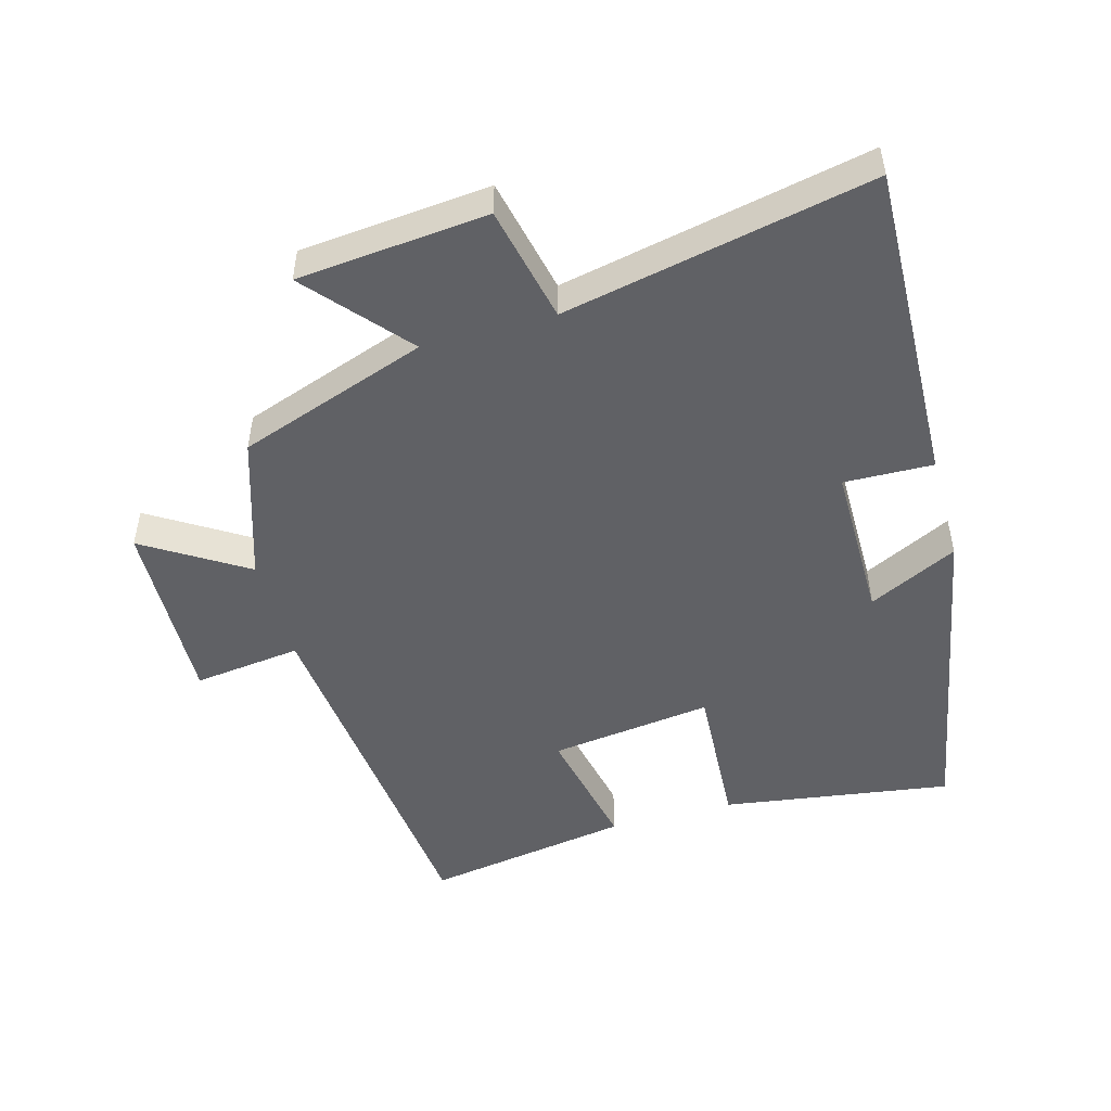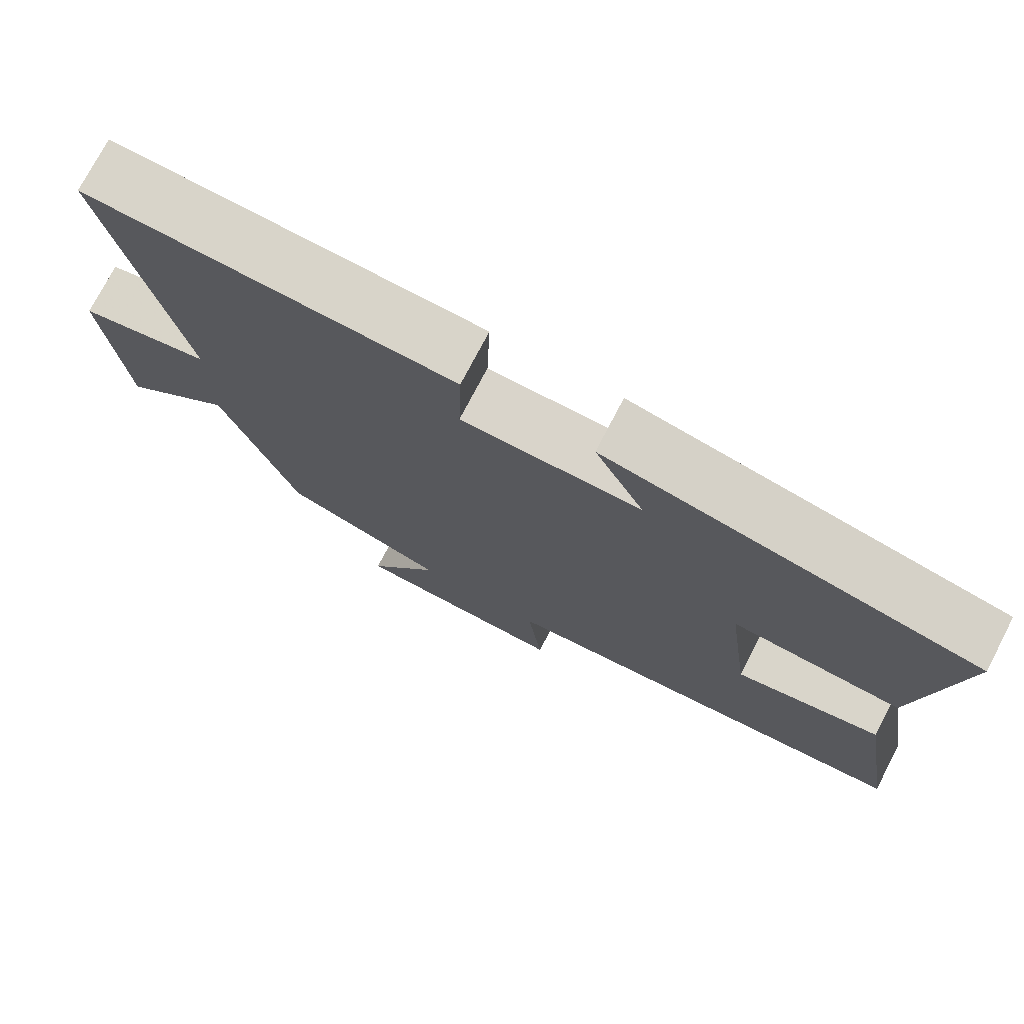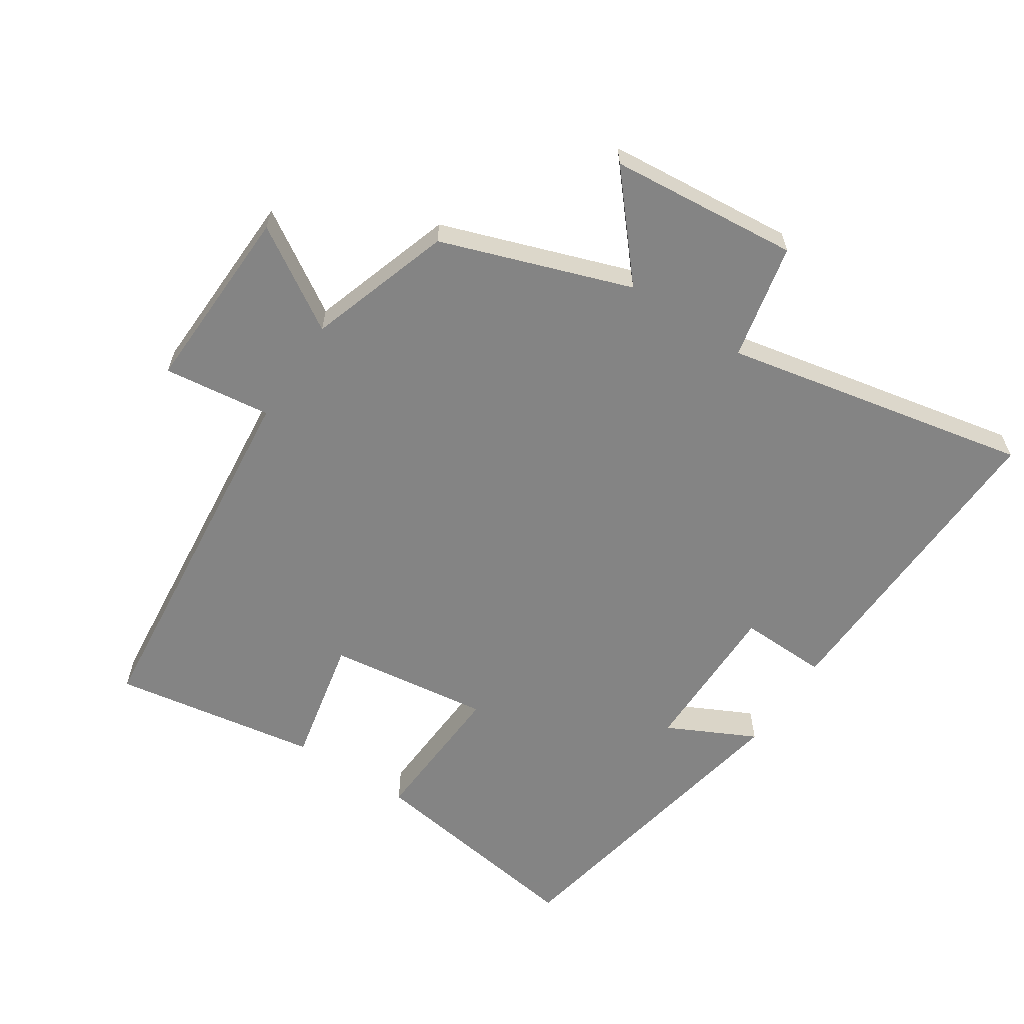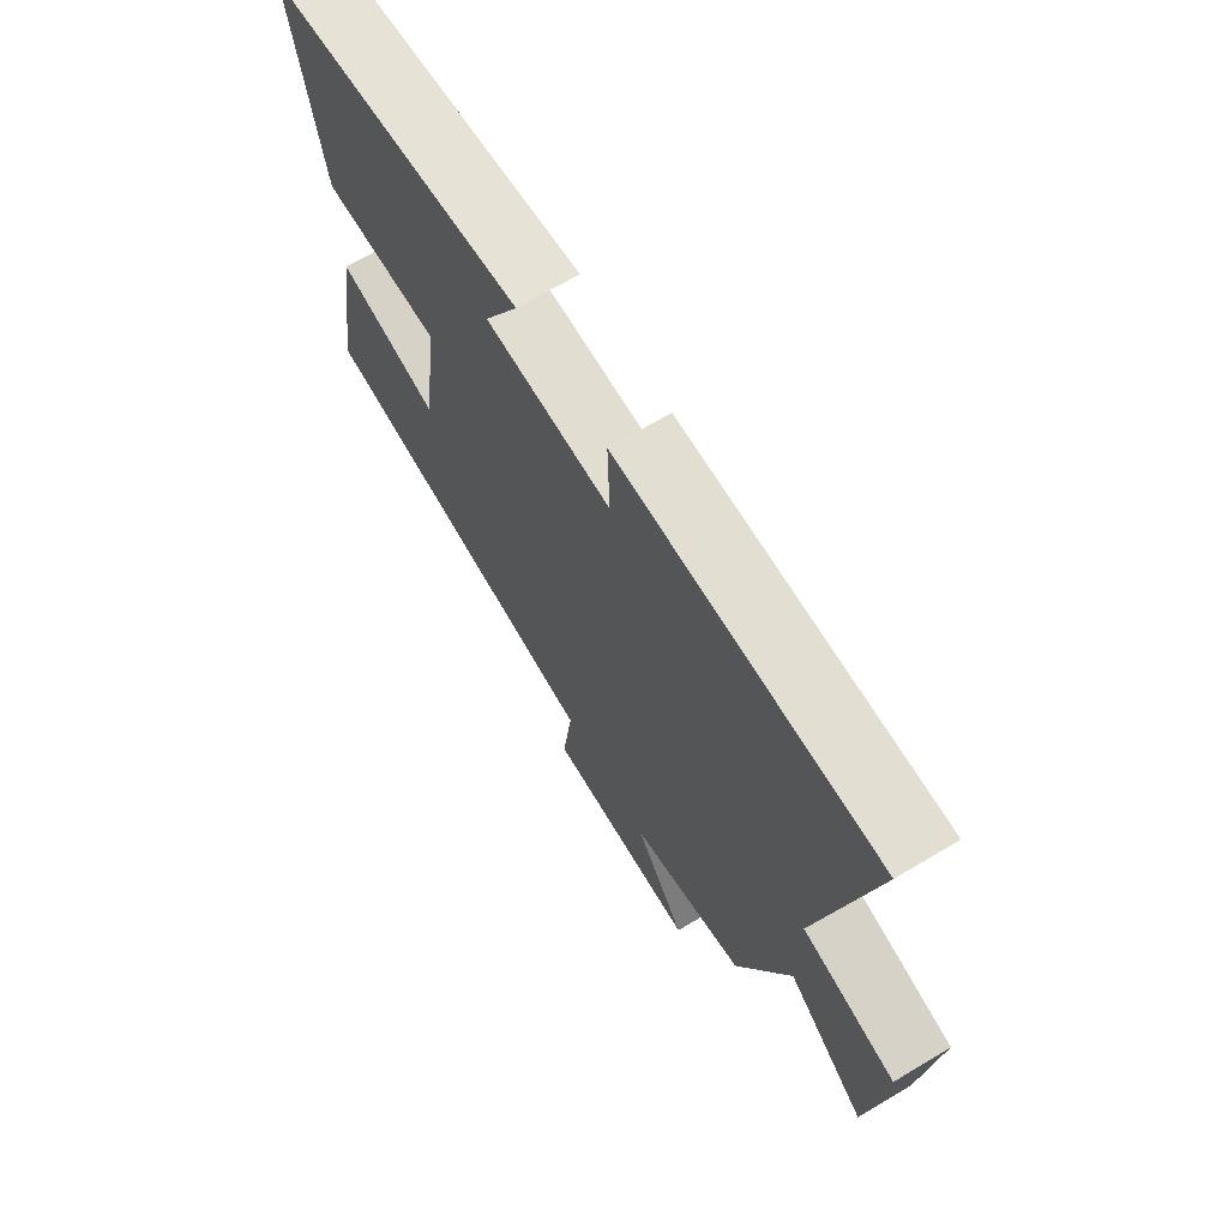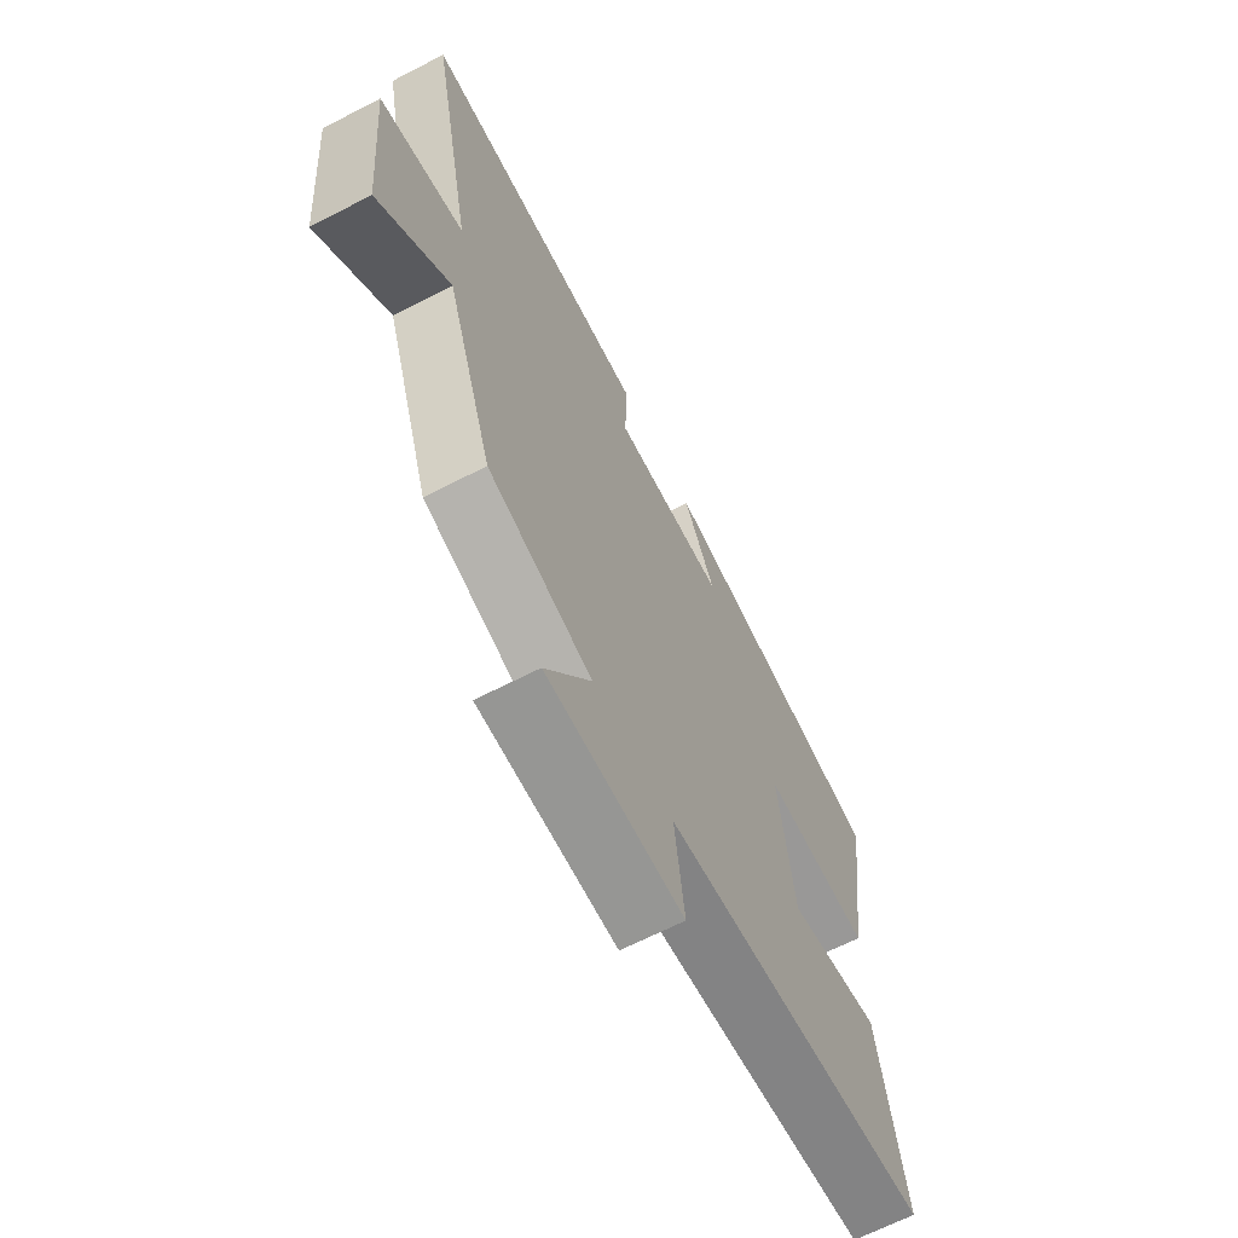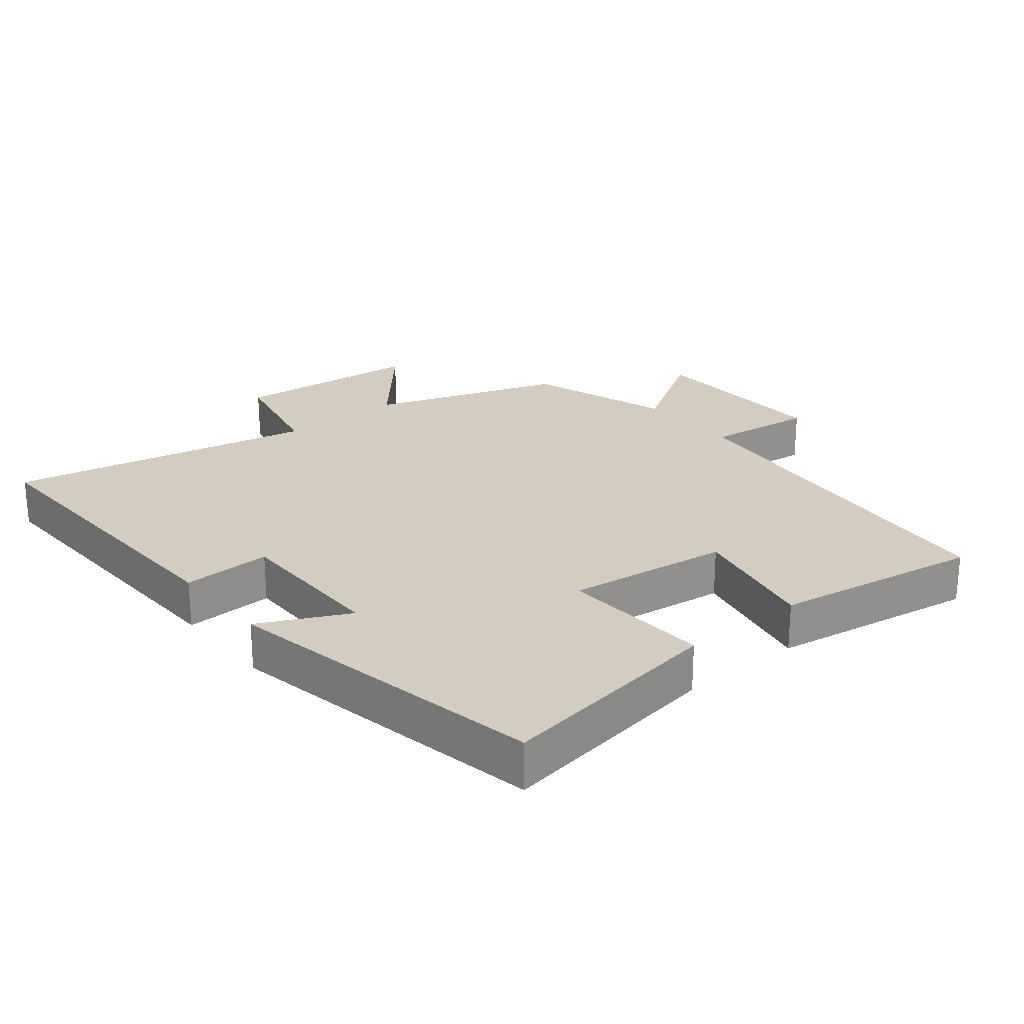
<metadata>
{"format":"obj","ext":"obj","renderer":"f3d","projection":"perspective","resolution":1024,"background":"white","views":[{"elev":-49.4,"azim":-74.3,"up":"+Y"},{"elev":74.8,"azim":27.5,"up":"+Z"},{"elev":-61.3,"azim":-123.3,"up":"+Y"},{"elev":68.8,"azim":-120.8,"up":"+Z"},{"elev":-66.0,"azim":-62.6,"up":"+Z"},{"elev":24.5,"azim":50.8,"up":"+Y"}]}
</metadata>
<code>
v -0.594 0.07 0.516
v -0.108 0.07 0.5
v -0.112 0.07 0.366
v 0.126 0.07 0.366
v 0.06 0.07 0.5
v 0.552 0.07 0.407
v 0.5 0.07 0.061
v 0.273 0.07 0.074
v 0.305 0.07 -0.172
v 0.5 0.07 -0.131
v 0.551 0.07 -0.443
v -0.014 0.07 -0.5
v 0.006 0.07 -0.663
v -0.28 0.07 -0.653
v -0.184 0.07 -0.5
v -0.401 0.07 -0.429
v -0.5 0.07 -0.143
v -0.649 0.07 -0.271
v -0.675 0.07 0.015
v -0.5 0.07 0.053
v -0.594 0 0.516
v -0.108 0 0.5
v -0.112 0 0.366
v 0.126 0 0.366
v 0.06 0 0.5
v 0.552 0 0.407
v 0.5 0 0.061
v 0.273 0 0.074
v 0.305 0 -0.172
v 0.5 0 -0.131
v 0.551 0 -0.443
v -0.014 0 -0.5
v 0.006 0 -0.663
v -0.28 0 -0.653
v -0.184 0 -0.5
v -0.401 0 -0.429
v -0.5 0 -0.143
v -0.649 0 -0.271
v -0.675 0 0.015
v -0.5 0 0.053
f 17 18 19 20
f 15 16 17 20
f 1 2 3
f 20 1 3
f 15 20 3
f 12 13 14 15
f 11 12 15
f 10 11 15
f 9 10 15
f 15 3 4
f 9 15 4
f 8 9 4
f 6 7 8
f 5 6 8
f 4 5 8
f 40 39 38 37
f 40 37 36 35
f 23 22 21
f 23 21 40
f 23 40 35
f 35 34 33 32
f 35 32 31
f 35 31 30
f 35 30 29
f 24 23 35
f 24 35 29
f 24 29 28
f 28 27 26
f 28 26 25
f 28 25 24
f 1 21 22 2
f 2 22 23 3
f 3 23 24 4
f 4 24 25 5
f 5 25 26 6
f 6 26 27 7
f 7 27 28 8
f 8 28 29 9
f 9 29 30 10
f 10 30 31 11
f 11 31 32 12
f 12 32 33 13
f 13 33 34 14
f 14 34 35 15
f 15 35 36 16
f 16 36 37 17
f 17 37 38 18
f 18 38 39 19
f 19 39 40 20
f 20 40 21 1

</code>
